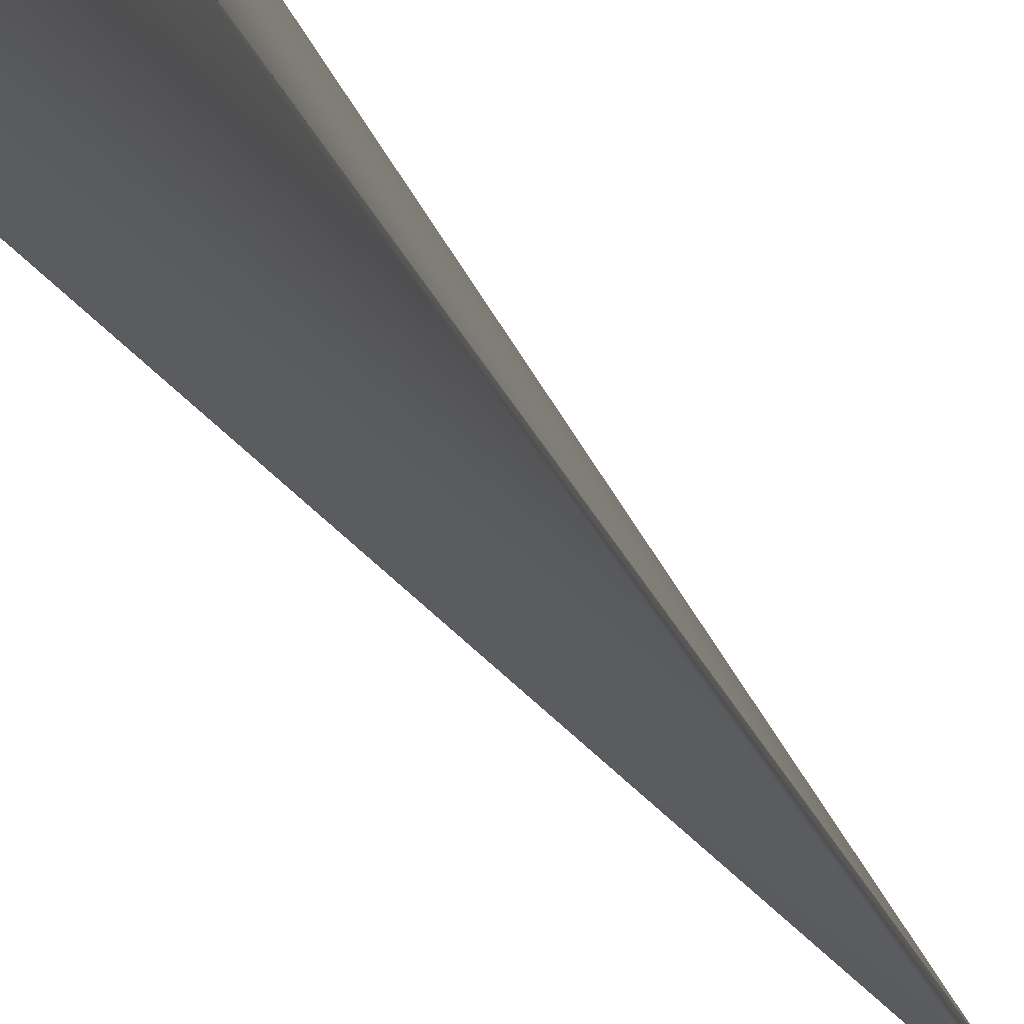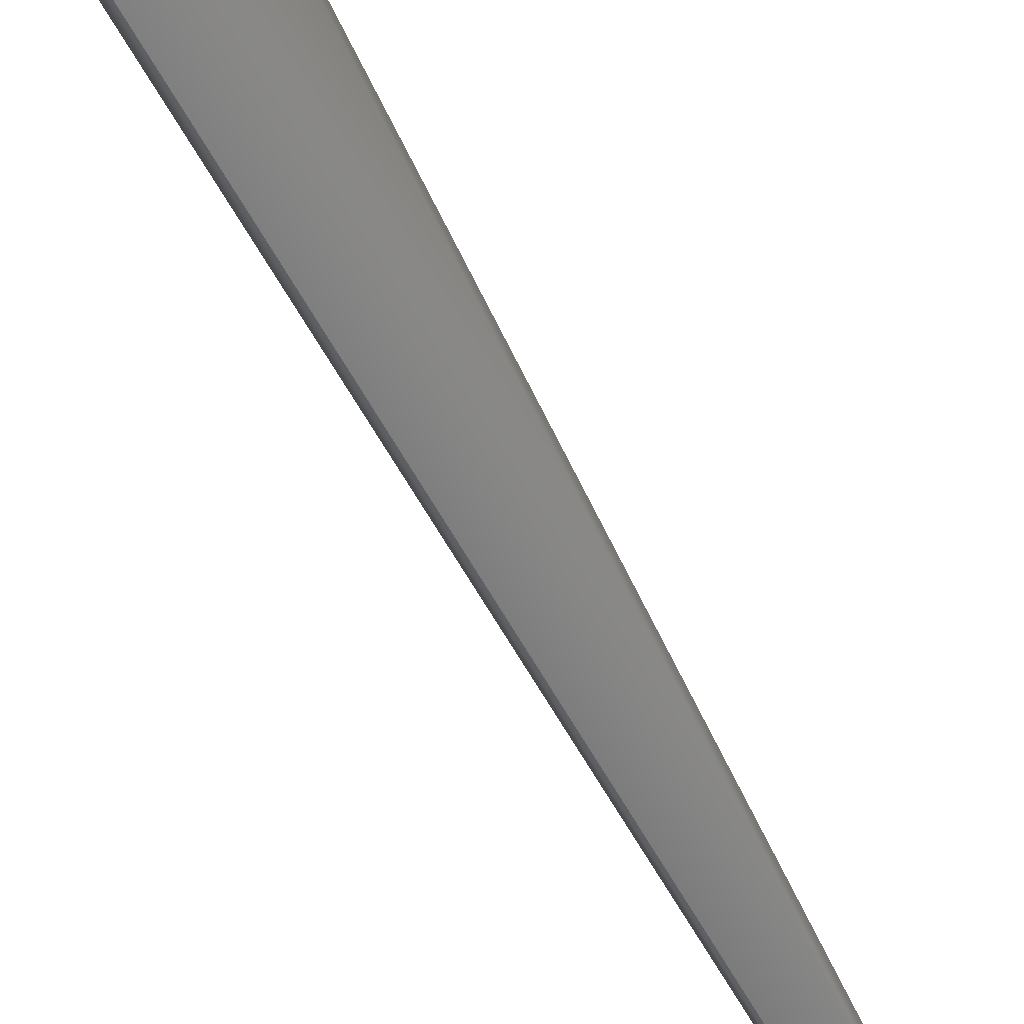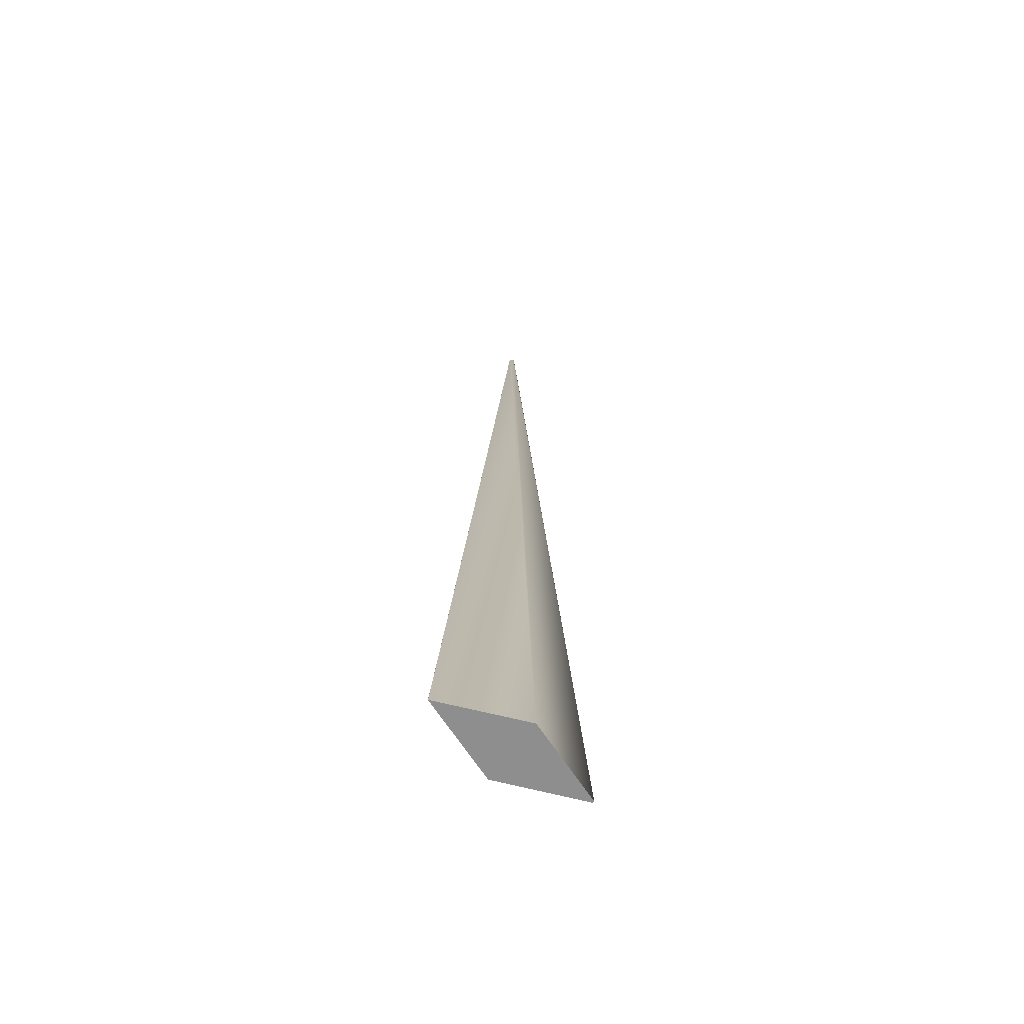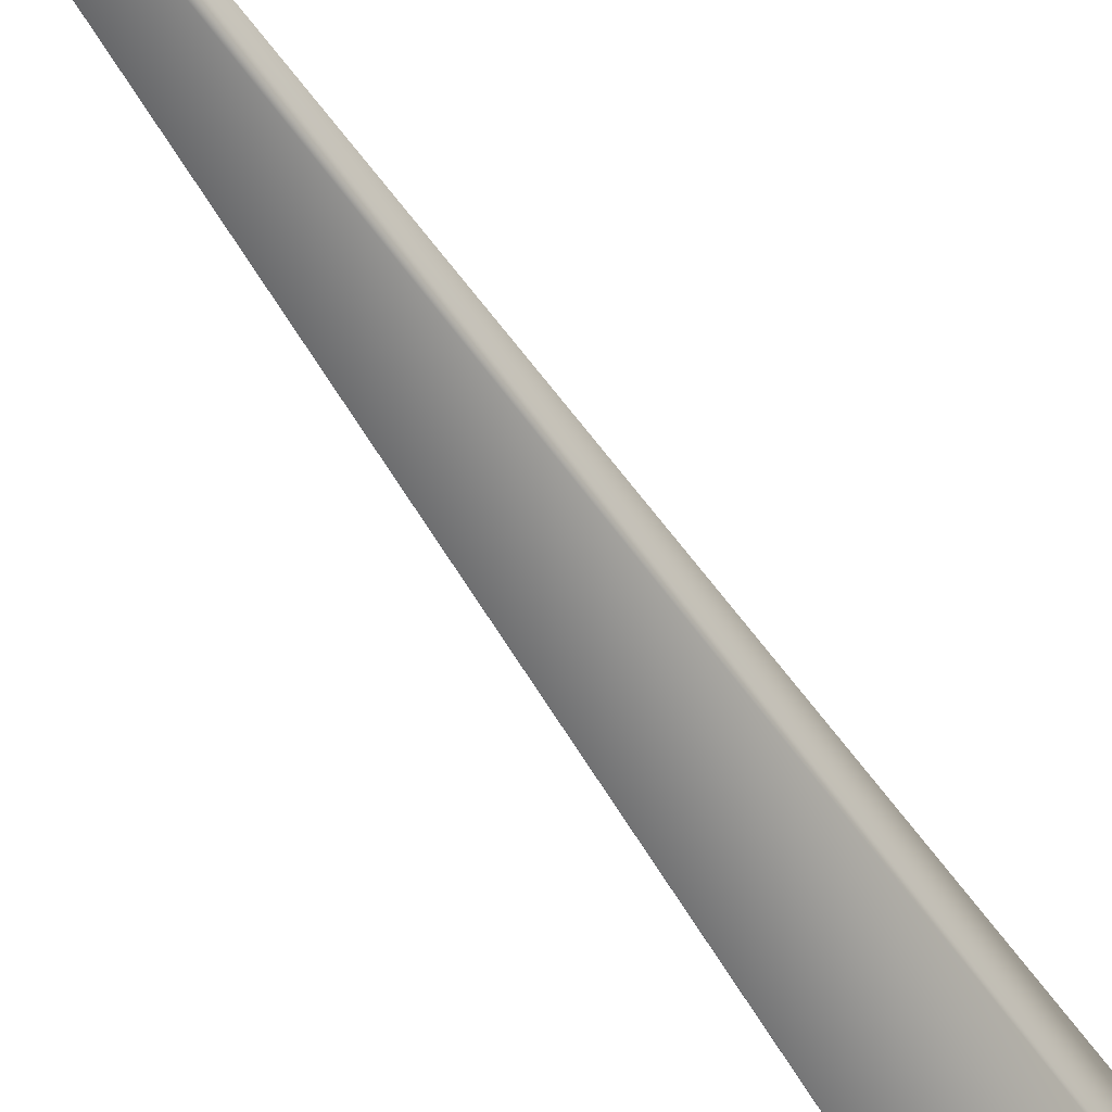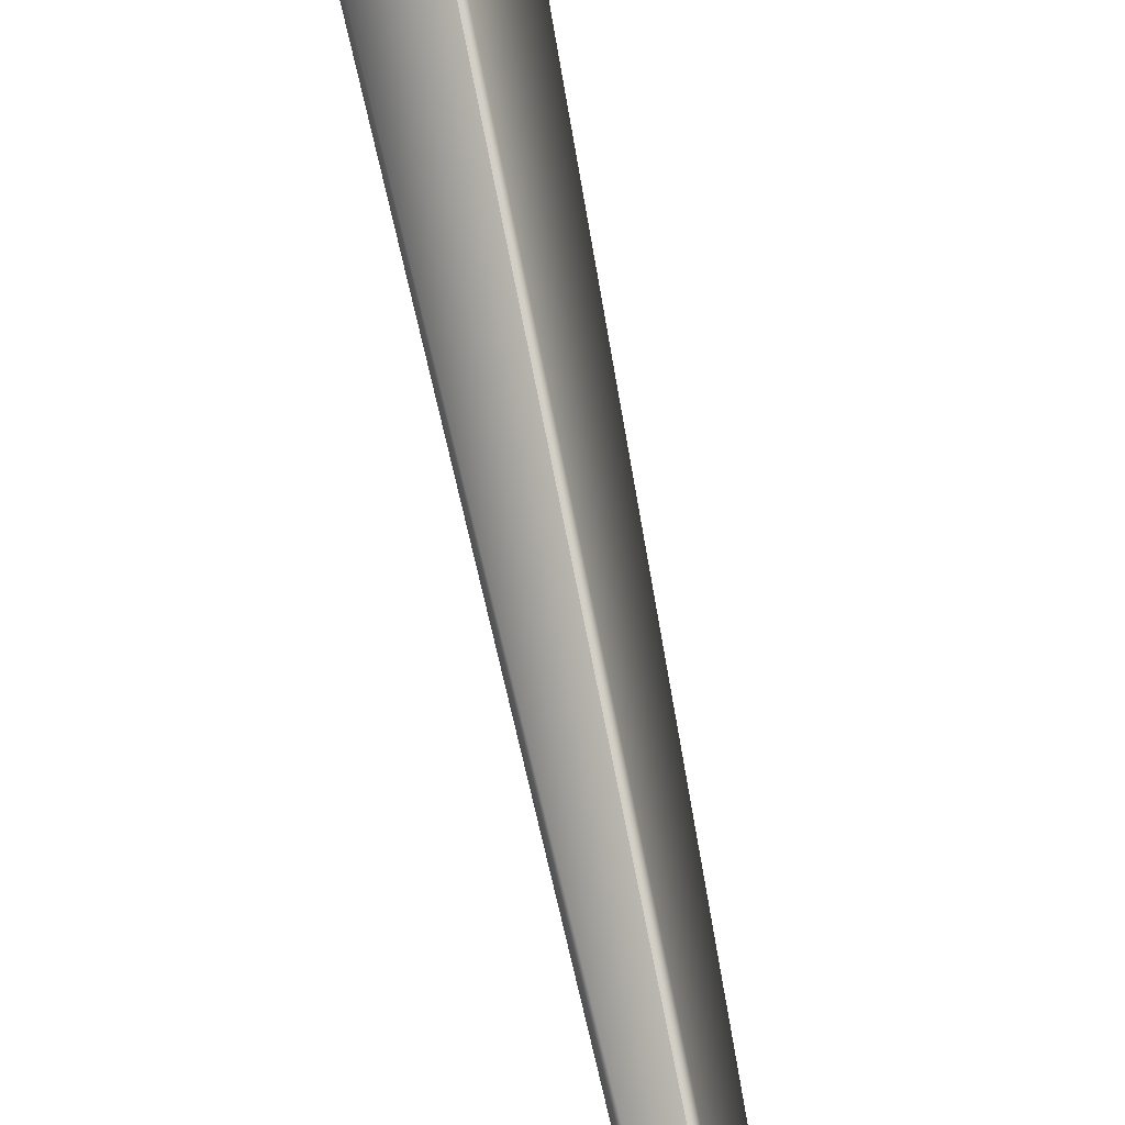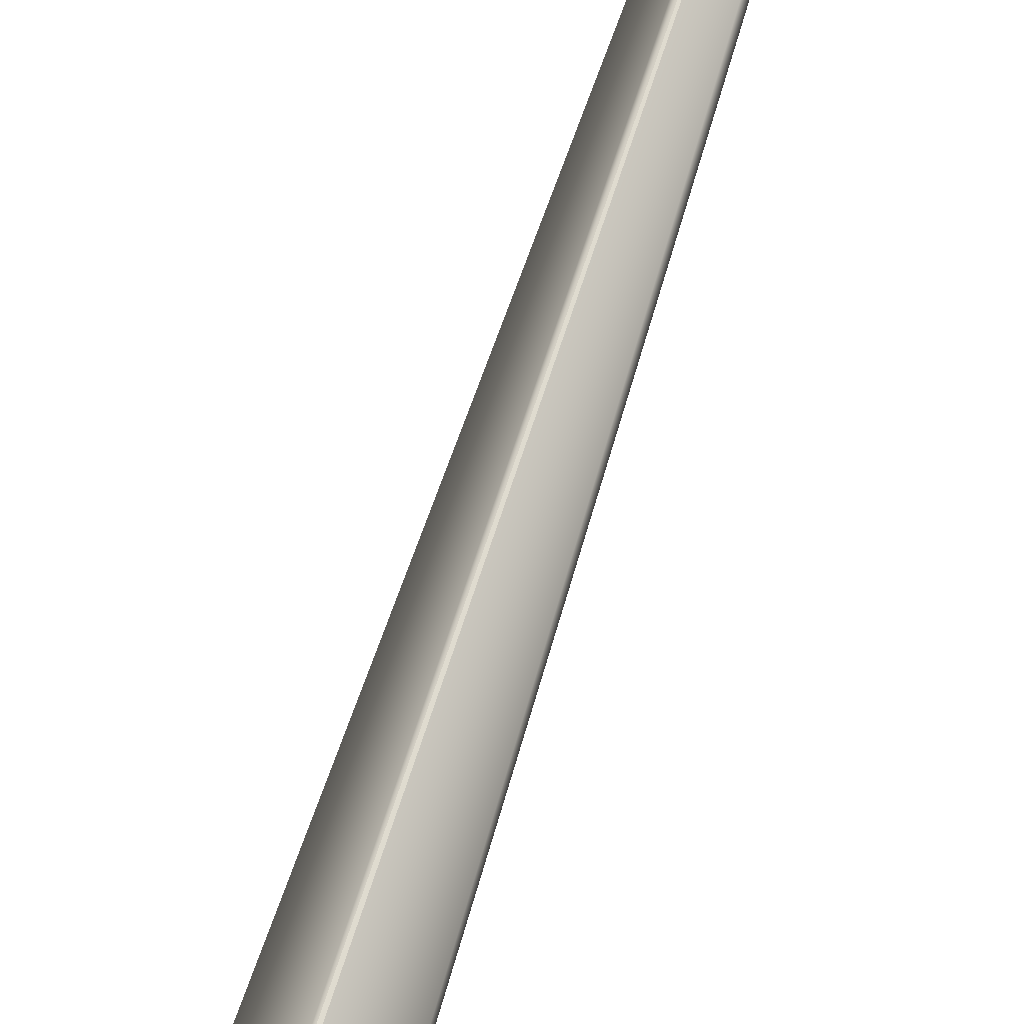
<metadata>
{"format":"obj","ext":"obj","renderer":"f3d","projection":"perspective","resolution":1024,"background":"white","views":[{"elev":-23.4,"azim":-161.4,"up":"+Y"},{"elev":-51.8,"azim":-155.5,"up":"+Y"},{"elev":-65.0,"azim":53.9,"up":"+Z"},{"elev":-37.1,"azim":24.1,"up":"+Y"},{"elev":73.1,"azim":-11.3,"up":"+Y"},{"elev":79.1,"azim":-161.3,"up":"+Y"}]}
</metadata>
<code>
v  0.0083 0.0102 0.7591
v  -0.0541 0.167 0.7591
v  0.0084 0.167 0.7591
v  0.0084 0.0102 0.7591
v  0.0068 0.3238 0.7591
v  0.0084 0.3238 0.7591
v  0.0084 0.1601 2.495
v  0.008 0.1739 2.495
v  0.0021 0.167 2.495
v  0.0084 0.1739 2.495
v  0.0086 0.0102 0.7591
v  0.071 0.167 0.7591
v  0.0101 0.3238 0.7591
v  0.0147 0.167 2.495
v  0.0089 0.1739 2.495
o Box001
g Box001
f 1 2 3
f 3 4 1
f 5 6 3
f 3 2 5
f 4 7 7
f 7 1 4
f 8 5 2
f 2 9 8
f 2 1 7
f 7 9 2
f 5 8 10
f 10 6 5
f 11 4 3
f 3 12 11
f 13 12 3
f 3 6 13
f 7 14 15
f 7 15 10
f 8 9 7
f 10 8 7
f 10 7 7
f 7 10 7
f 4 11 7
f 7 7 4
f 14 12 13
f 13 15 14
f 12 14 7
f 7 11 12
f 13 6 10
f 10 15 13

</code>
